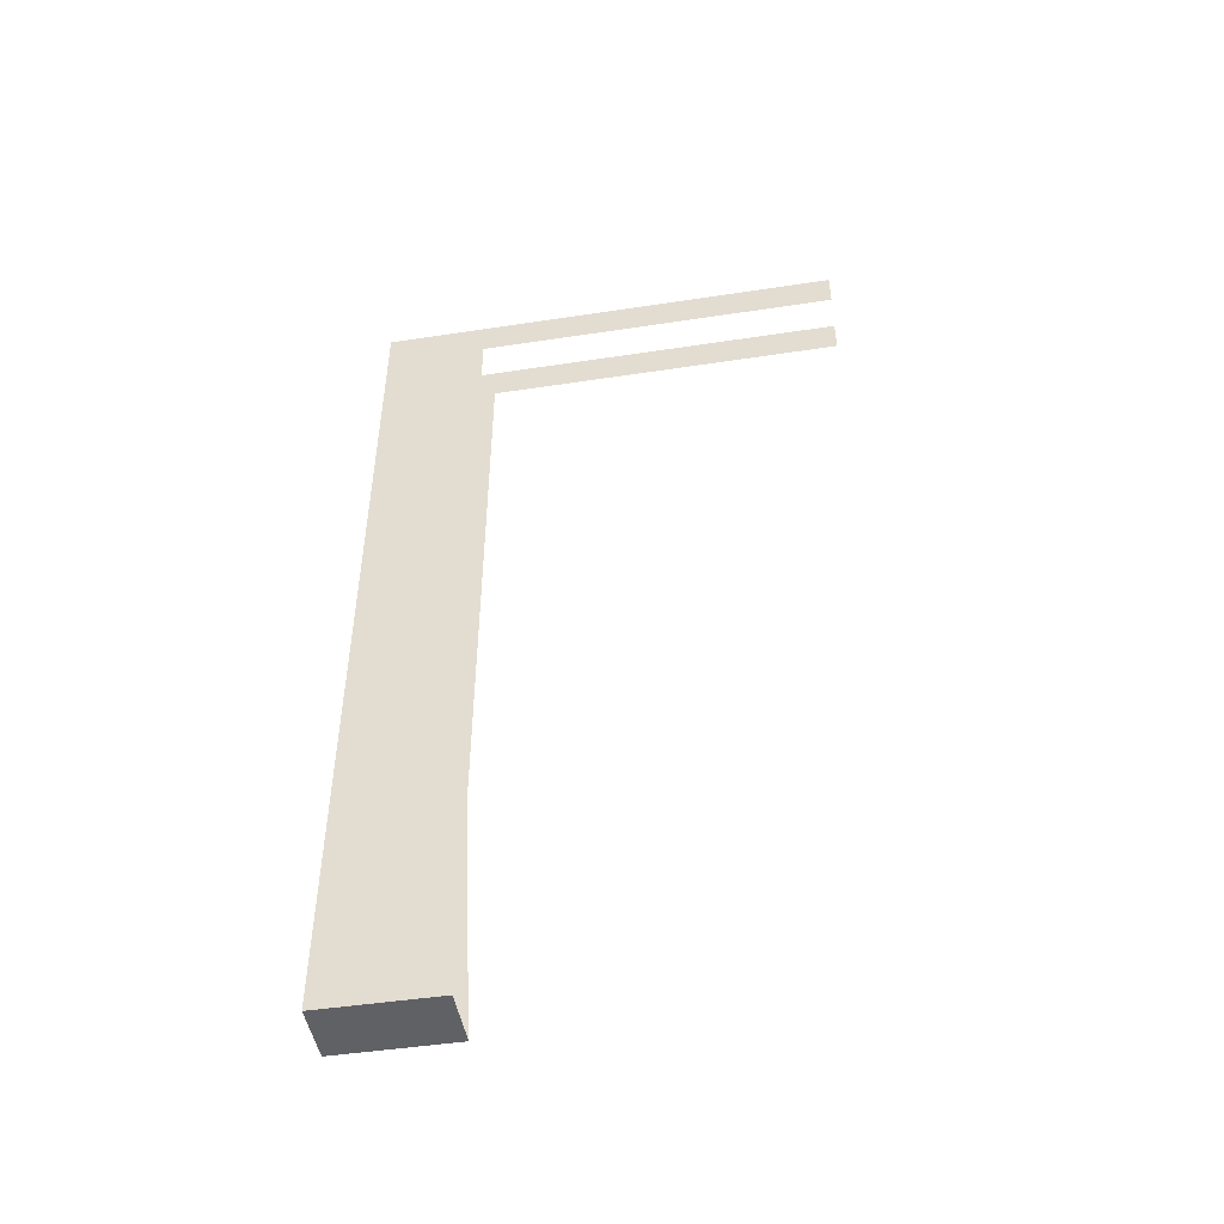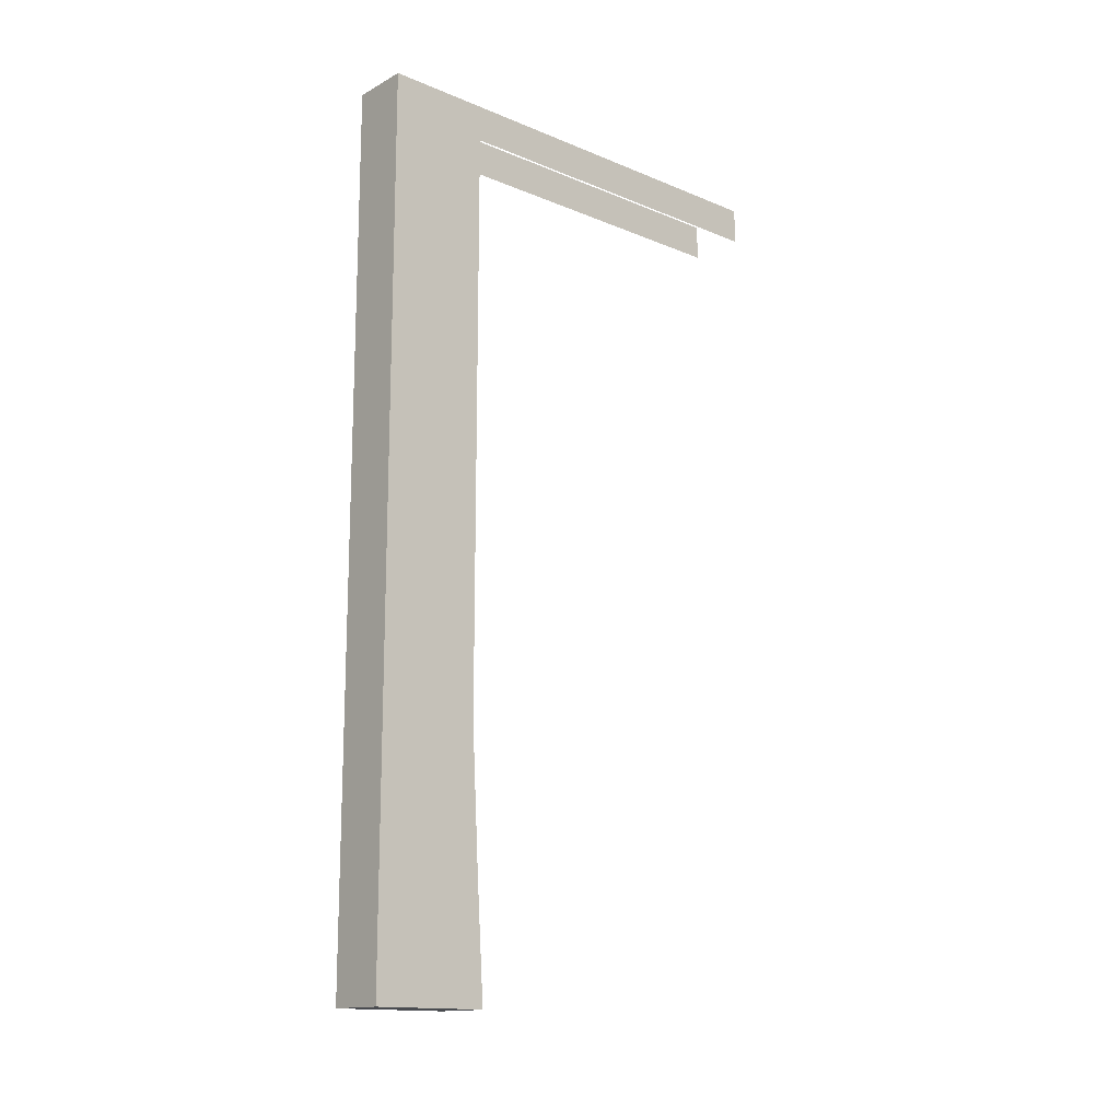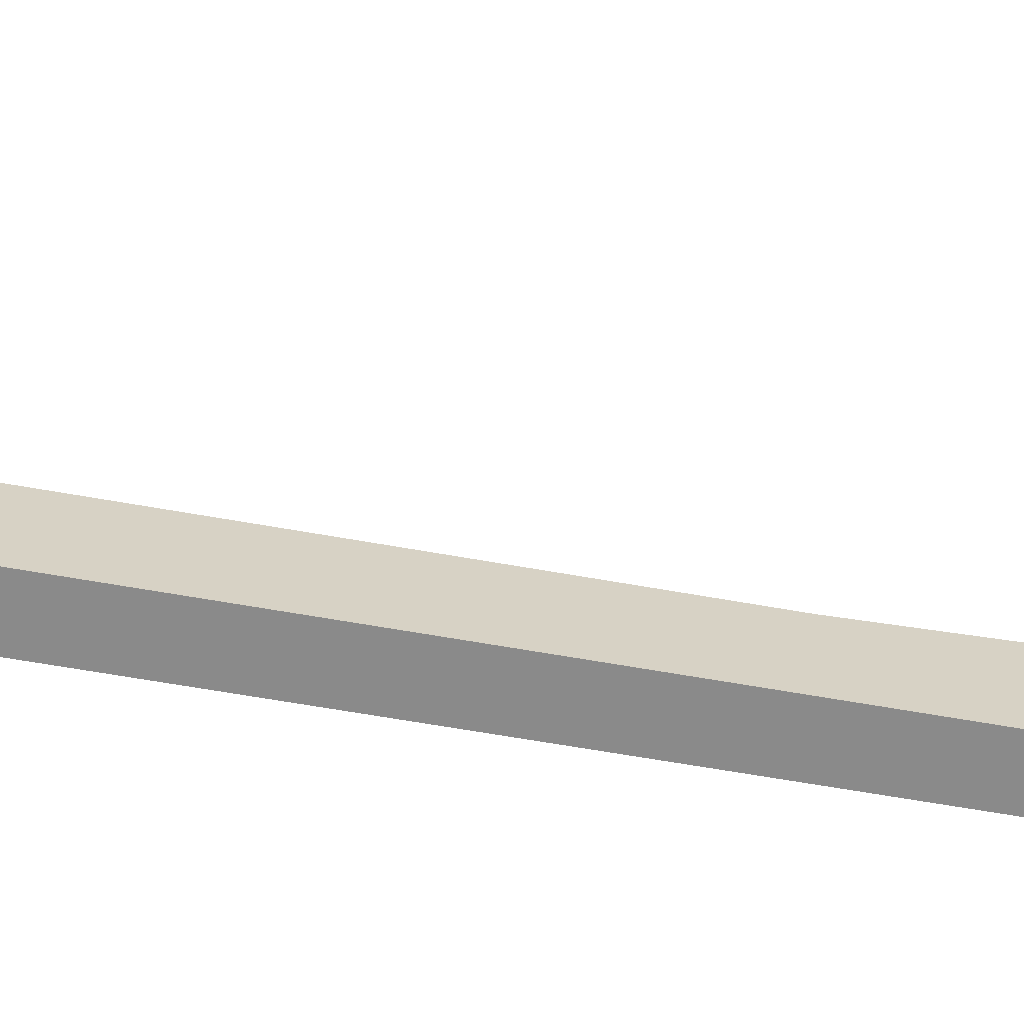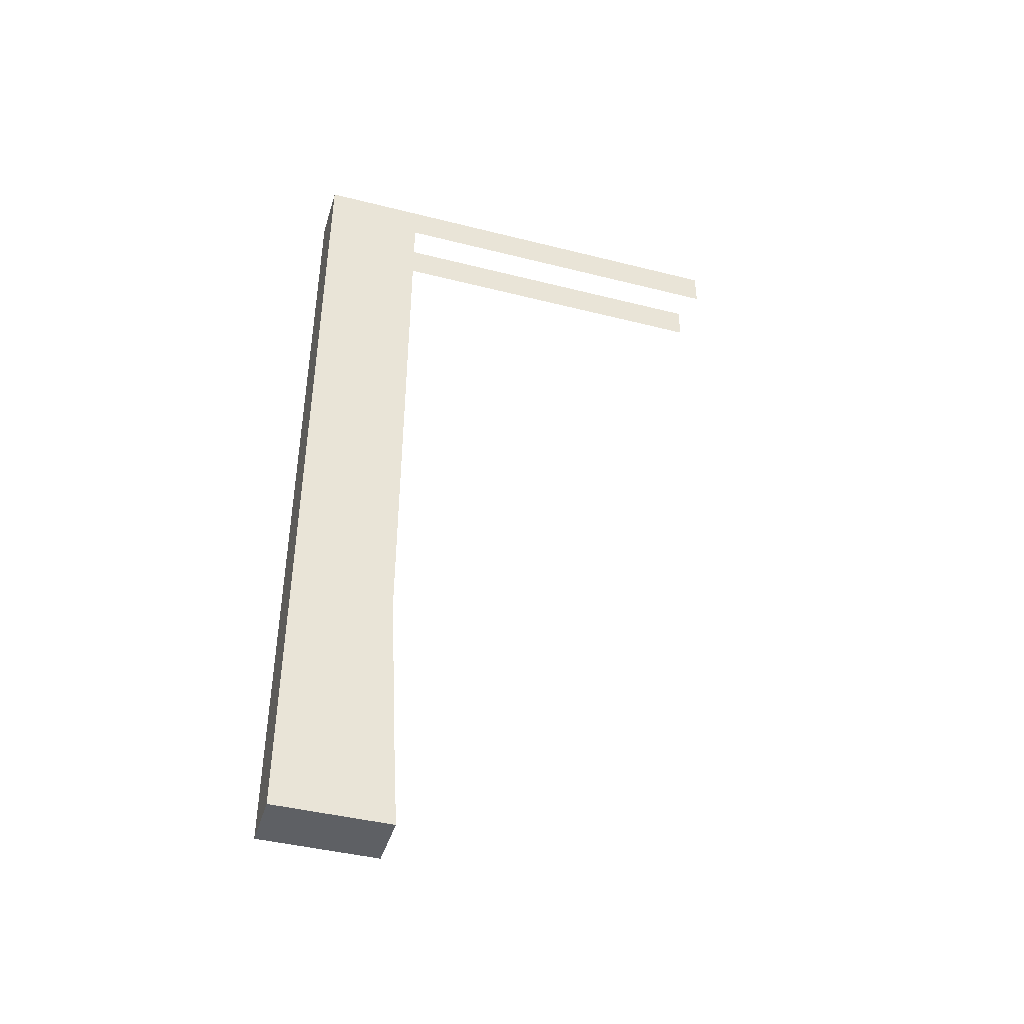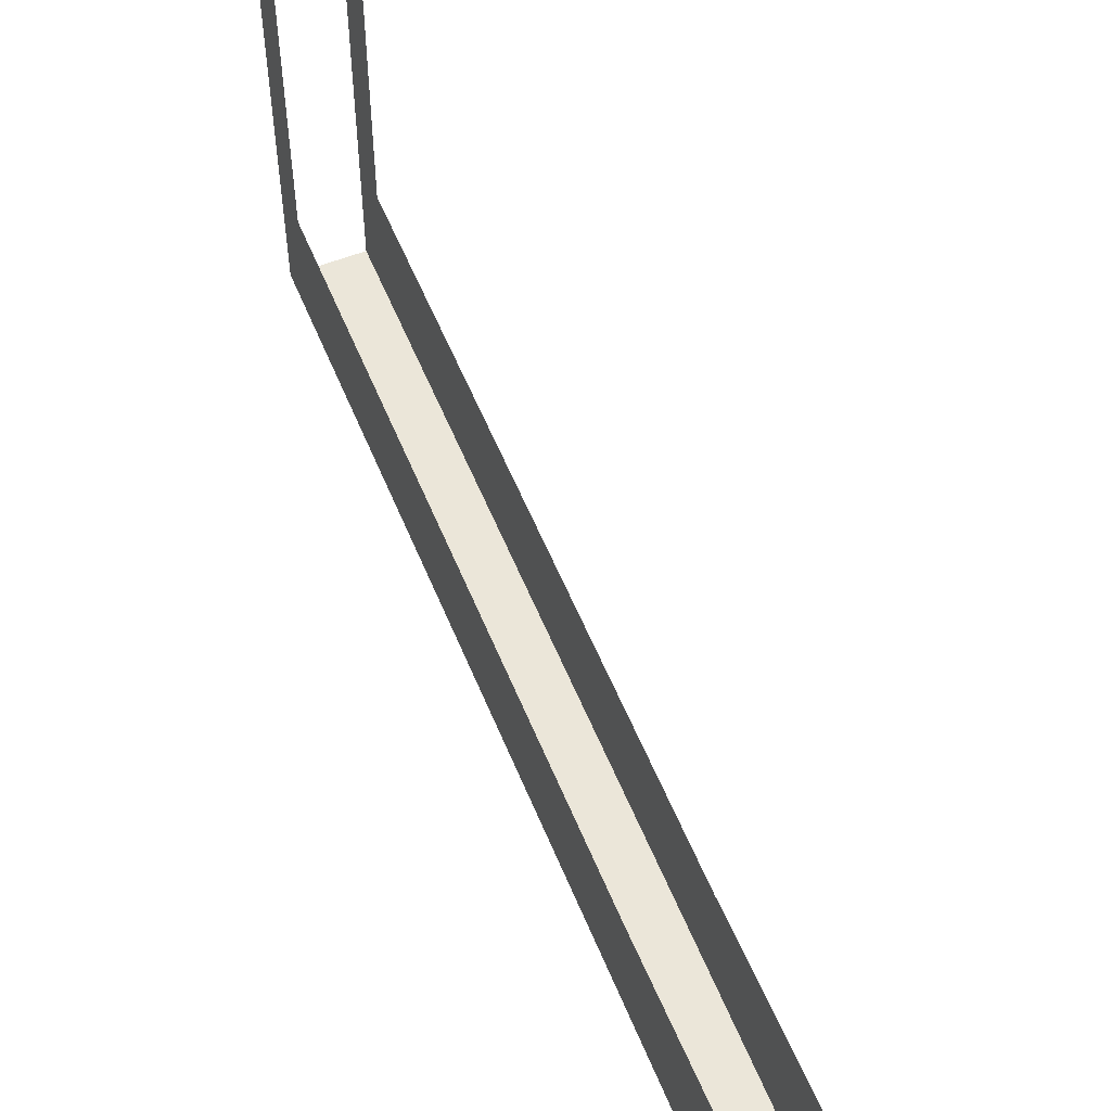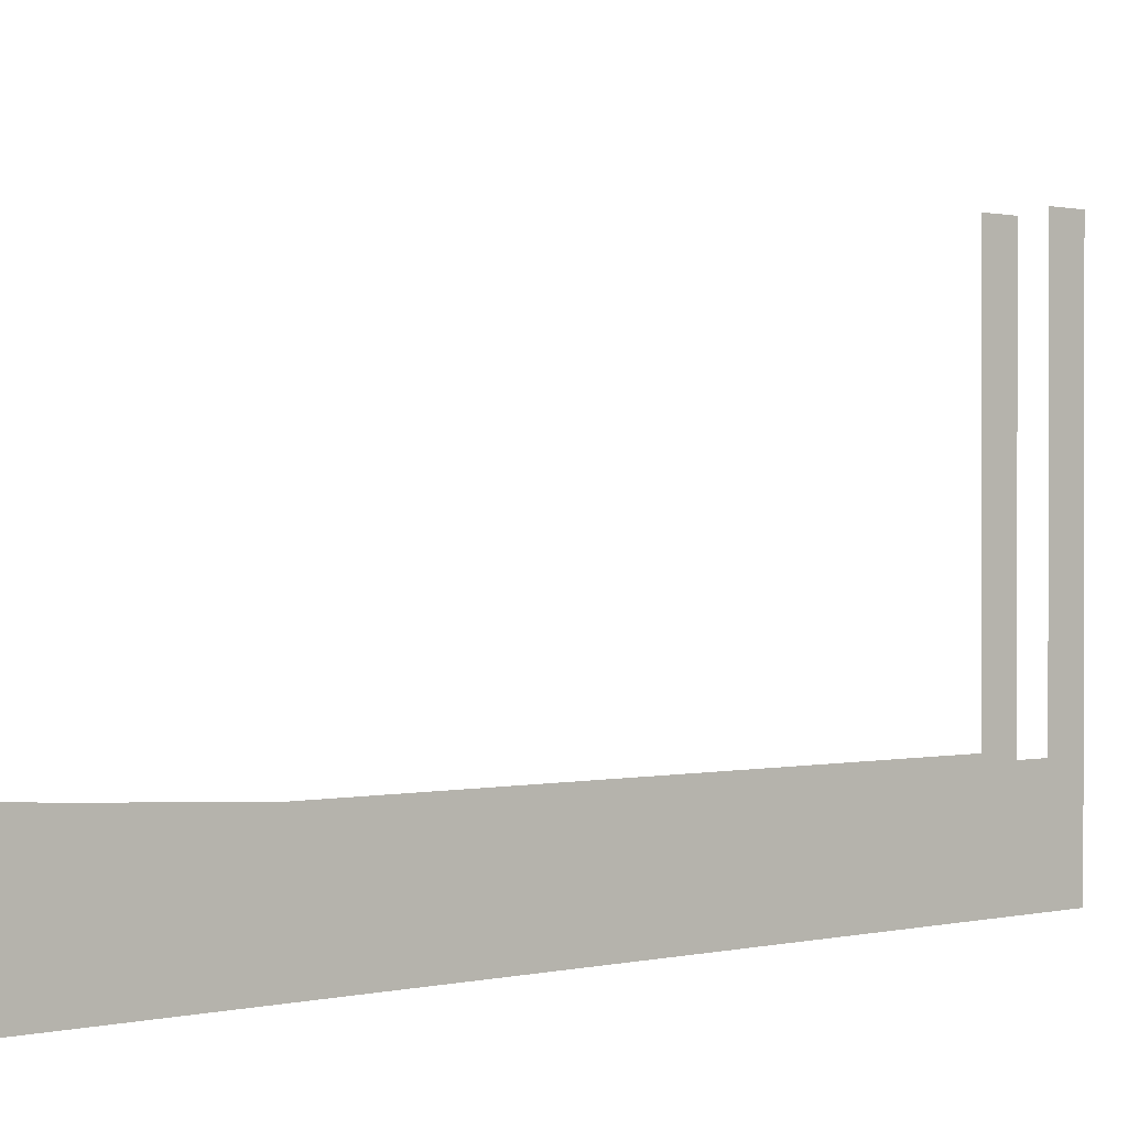
<metadata>
{"format":"obj","ext":"obj","renderer":"f3d","projection":"perspective","resolution":1024,"background":"white","views":[{"elev":-47.7,"azim":-80.3,"up":"+Y"},{"elev":-14.9,"azim":-131.4,"up":"+Y"},{"elev":-63.5,"azim":-100.3,"up":"+Z"},{"elev":-42.9,"azim":-106.7,"up":"+Y"},{"elev":56.9,"azim":-22.1,"up":"+Z"},{"elev":0.7,"azim":48.6,"up":"+Z"}]}
</metadata>
<code>
o wall/6955/straight
v -48 -240 -32
v -64 -240 -32
v -64 -240 -64
v -48 -240 -64
v -48 -208 -34
v -48 -170 -36
v -48 -10 -36
v -48 0 -64
v -48 -10 64
v -48 0 64
v -64 0 -64
v -64 -10 -36
v -64 -10 64
v -64 0 64
v -64 -170 -36
v -64 -208 -34
v 64 0 -64
v 64 -240 -64
v -64 -240 64
v -48 -240 64
v -48 -240 -32
v -48 -240 -32
f 1 2 3
f 1 3 4
f 1 4 5
f 5 4 6
f 6 4 7
f 7 4 8
f 7 8 9
f 9 8 10
f 8 4 3
f 8 3 11
f 11 3 12
f 11 12 13
f 11 13 14
f 3 15 12
f 15 3 16
f 16 3 2

</code>
